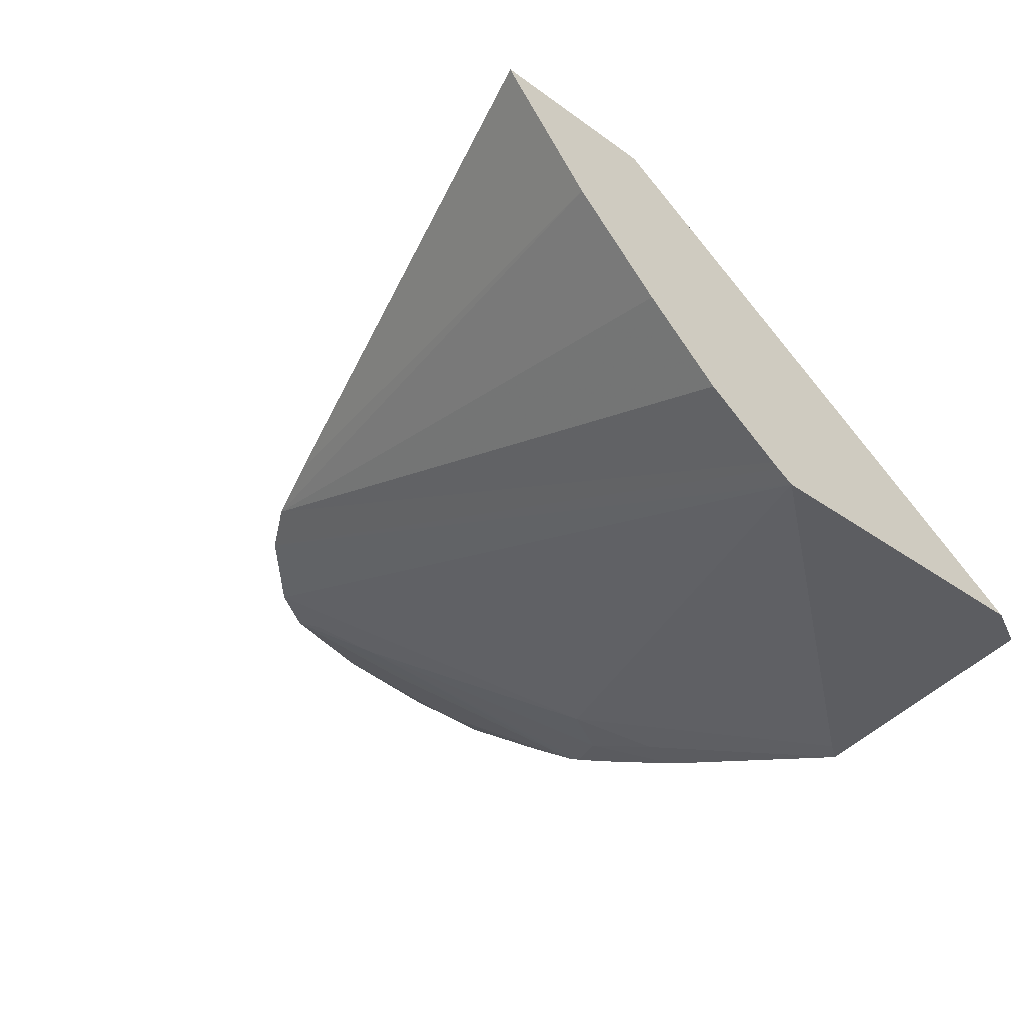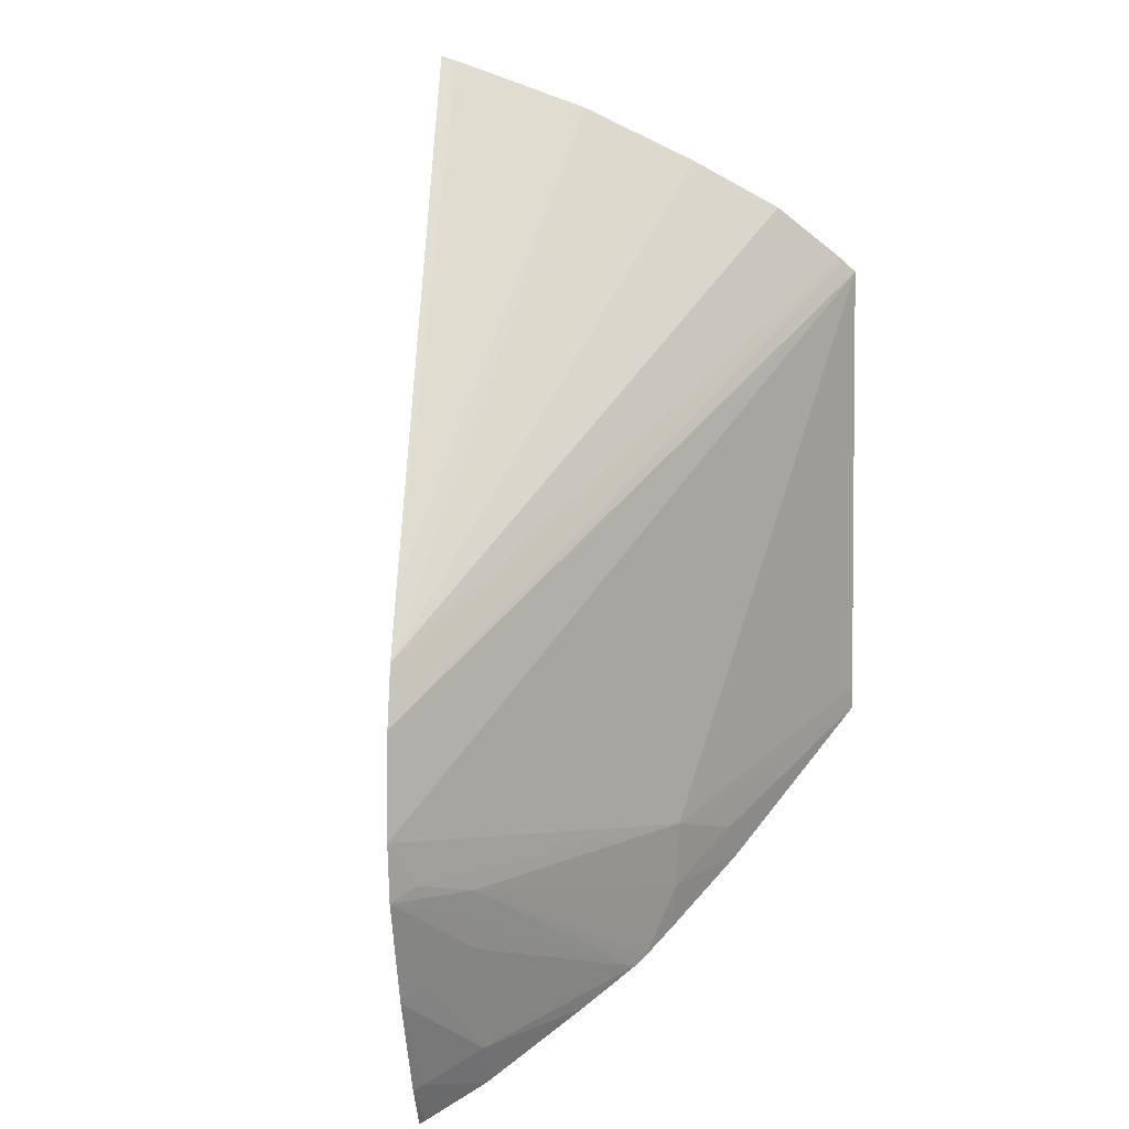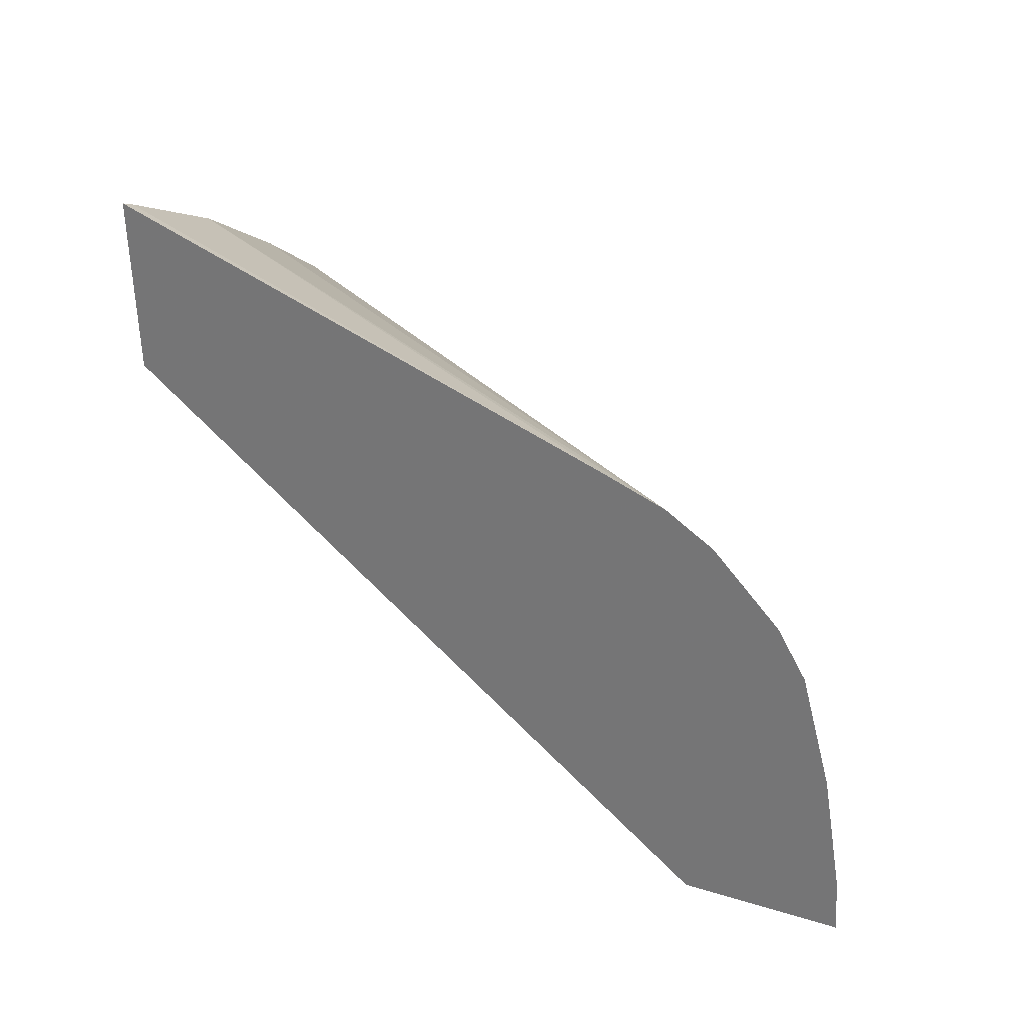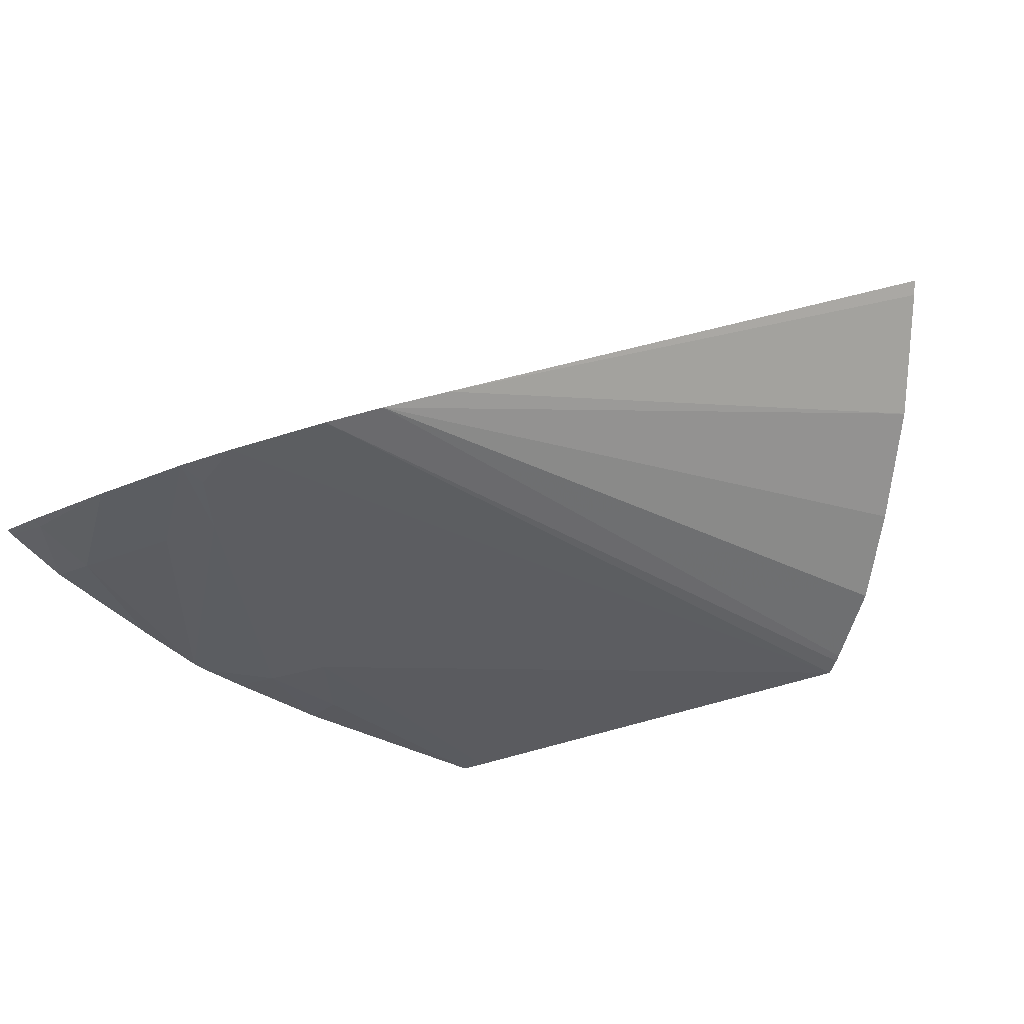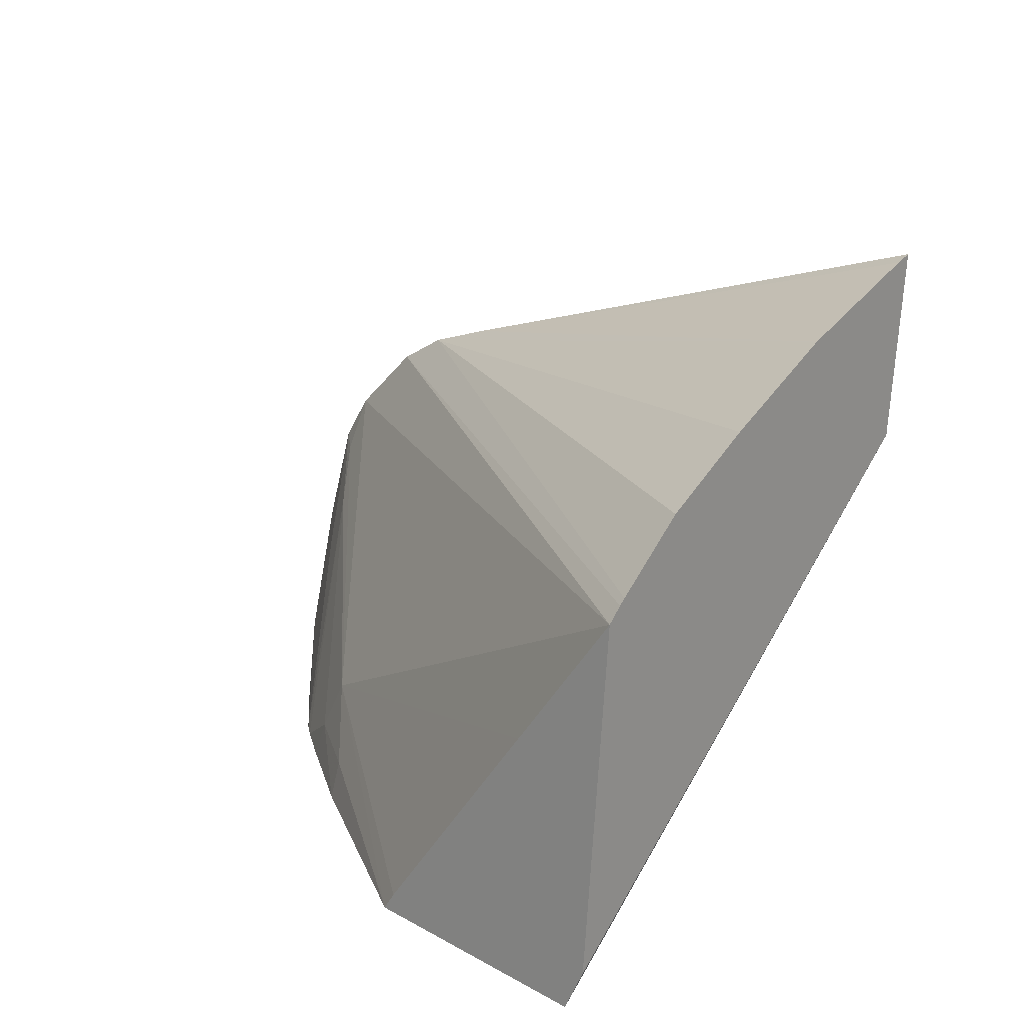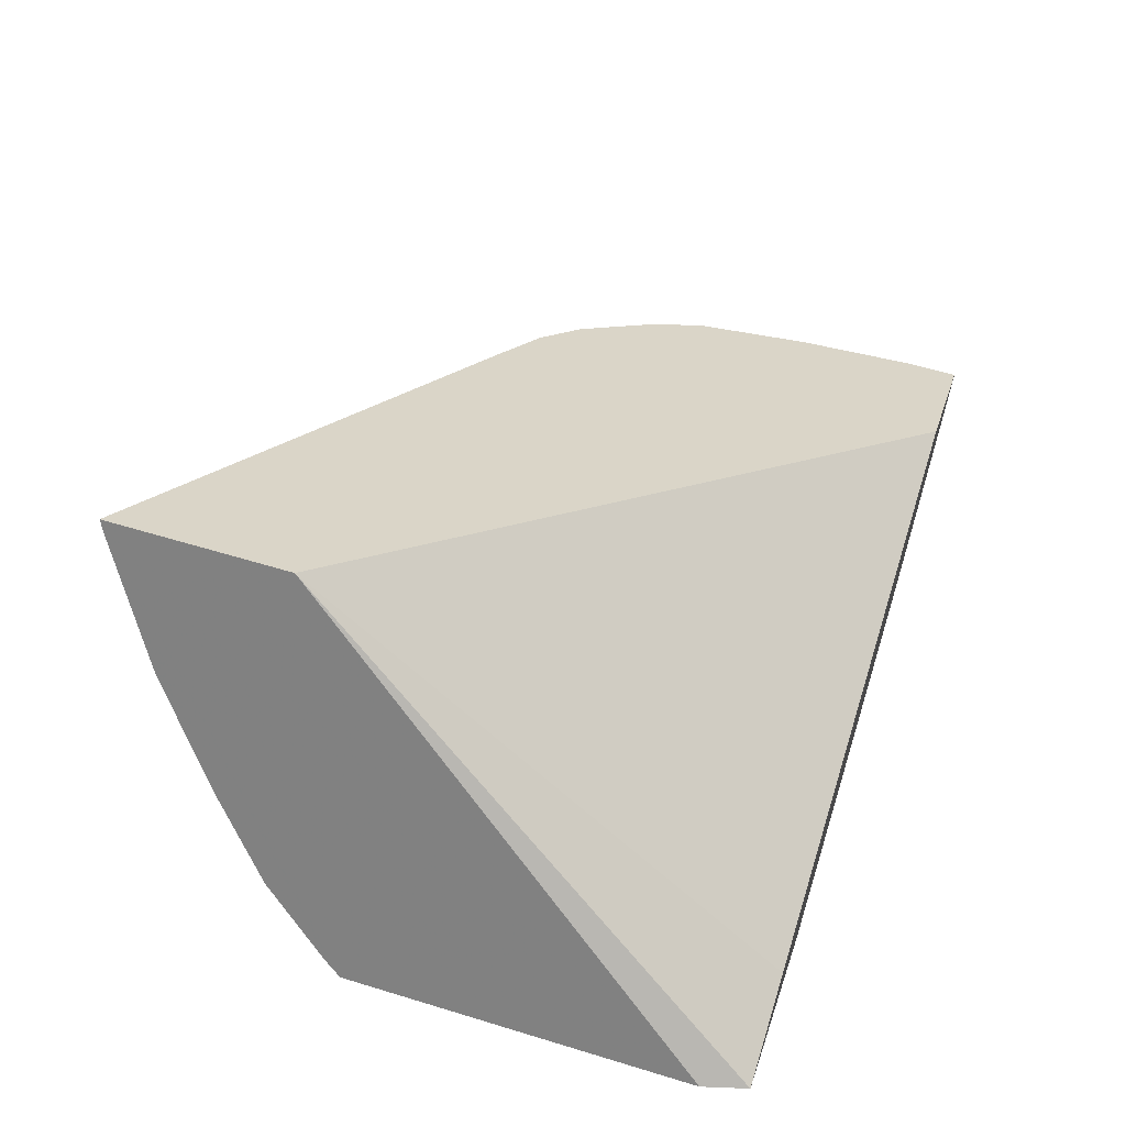
<metadata>
{"format":"obj","ext":"obj","renderer":"f3d","projection":"perspective","resolution":1024,"background":"white","views":[{"elev":-26.2,"azim":-136.1,"up":"+Z"},{"elev":44.8,"azim":112.0,"up":"+Y"},{"elev":24.2,"azim":46.6,"up":"+Y"},{"elev":-11.1,"azim":137.8,"up":"+Z"},{"elev":22.6,"azim":-119.5,"up":"+Y"},{"elev":44.9,"azim":-73.2,"up":"+Z"}]}
</metadata>
<code>
v -0.02461 0.0411 0.0501
v -0.02465 0.04106 0.04998
v -0.02462 0.0396 0.05
v -0.02034 0.0395 0.04861
v -0.02496 0.04066 0.04897
v -0.02568 0.03623 0.04653
v -0.02554 0.03587 0.04646
v -0.02465 0.03584 0.04675
v -0.01969 0.03571 0.04814
v -0.0198 0.03929 0.04843
v -0.02524 0.04018 0.0481
v -0.02566 0.0391 0.04673
v -0.02366 0.0359 0.04586
v -0.01839 0.03573 0.04772
v -0.01941 0.03903 0.04828
v -0.02561 0.03926 0.04688
v -0.02545 0.03974 0.0474
v -0.02491 0.03792 0.0464
v -0.02563 0.03921 0.04683
v -0.01889 0.03845 0.04807
v -0.02123 0.03667 0.04664
v -0.02374 0.03606 0.0459
v -0.02173 0.03617 0.04636
v -0.02173 0.03585 0.04628
v -0.01844 0.03573 0.04768
v -0.01839 0.03617 0.04775
v -0.01868 0.03805 0.04798
v -0.01893 0.03801 0.04787
v -0.01931 0.03763 0.0476
v -0.021 0.03617 0.04656
v -0.02087 0.03583 0.04652
v -0.01846 0.03617 0.0477
v -0.01892 0.03576 0.04737
v -0.01849 0.03714 0.04785
v -0.01867 0.03714 0.04776
v -0.01915 0.03714 0.04753
v -0.02035 0.03582 0.04668
v -0.02049 0.03582 0.04663
v -0.01895 0.03617 0.0474
v -0.01982 0.0358 0.04693
f 1 2 5
f 1 5 11
f 1 11 17
f 1 17 16
f 1 16 19
f 1 19 12
f 1 12 6
f 1 6 3
f 1 3 9
f 1 9 14
f 1 14 26
f 1 26 34
f 1 34 27
f 1 27 20
f 1 20 15
f 1 15 10
f 1 10 4
f 1 4 2
f 2 4 5
f 3 6 7
f 3 7 8
f 3 8 9
f 4 10 5
f 5 10 11
f 6 12 18
f 6 18 22
f 6 22 13
f 6 13 7
f 7 13 24
f 7 24 31
f 7 31 38
f 7 38 37
f 7 37 40
f 7 40 33
f 7 33 25
f 7 25 14
f 7 14 9
f 7 9 8
f 10 15 16
f 10 16 17
f 10 17 11
f 12 19 15
f 12 15 20
f 12 20 21
f 12 21 18
f 13 22 21
f 13 21 23
f 13 23 24
f 14 25 26
f 15 19 16
f 18 21 22
f 20 27 28
f 20 28 21
f 21 28 29
f 21 29 30
f 21 30 23
f 23 30 24
f 24 30 31
f 25 32 26
f 25 33 32
f 26 32 34
f 27 34 35
f 27 35 36
f 27 36 37
f 27 37 29
f 27 29 28
f 29 37 38
f 29 38 30
f 30 38 31
f 32 33 39
f 32 39 34
f 33 40 39
f 34 39 35
f 35 39 36
f 36 39 37
f 37 39 40

</code>
